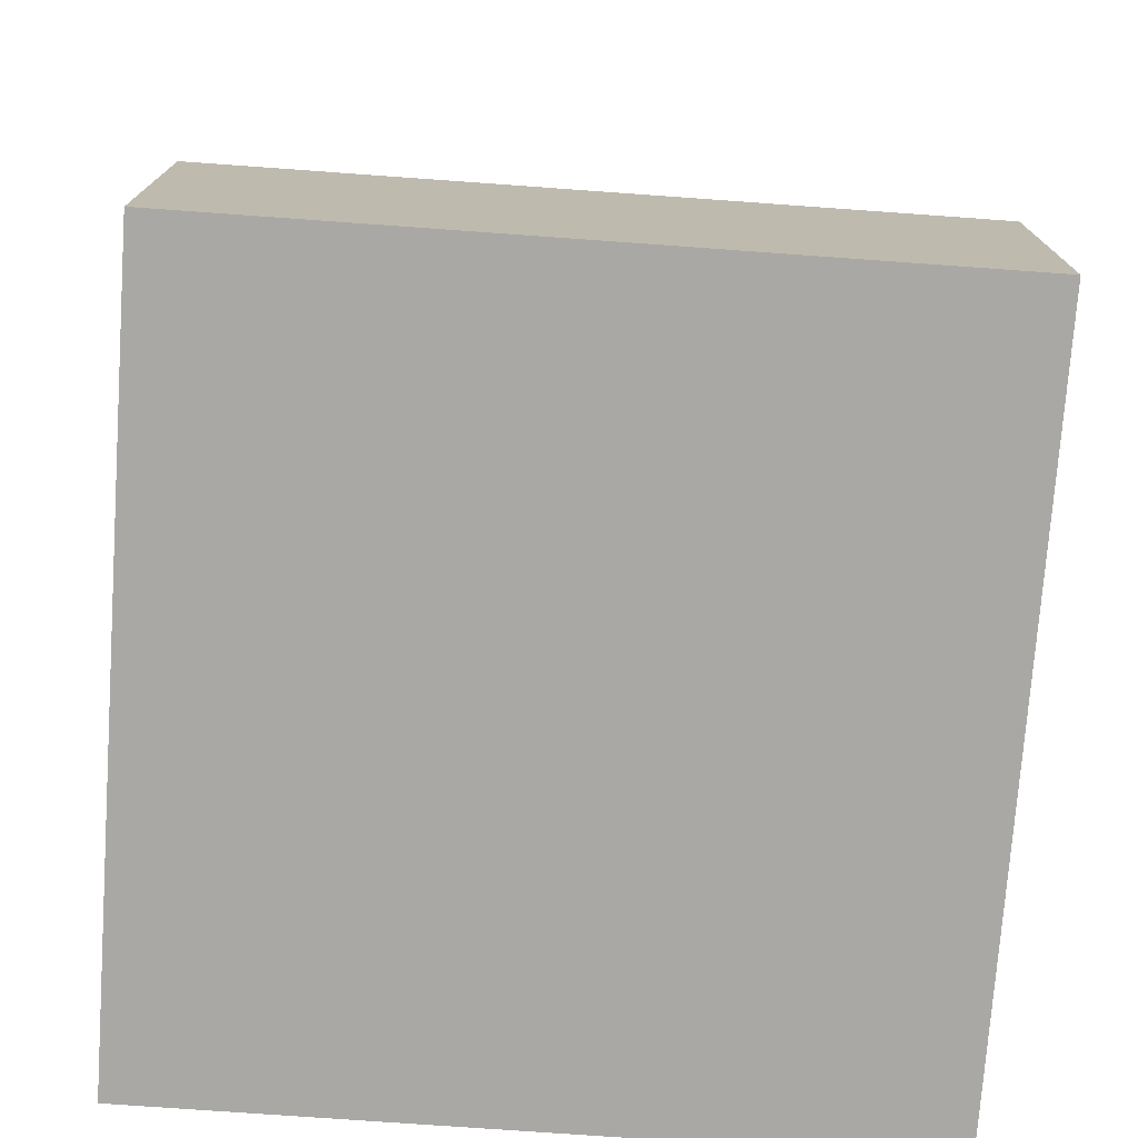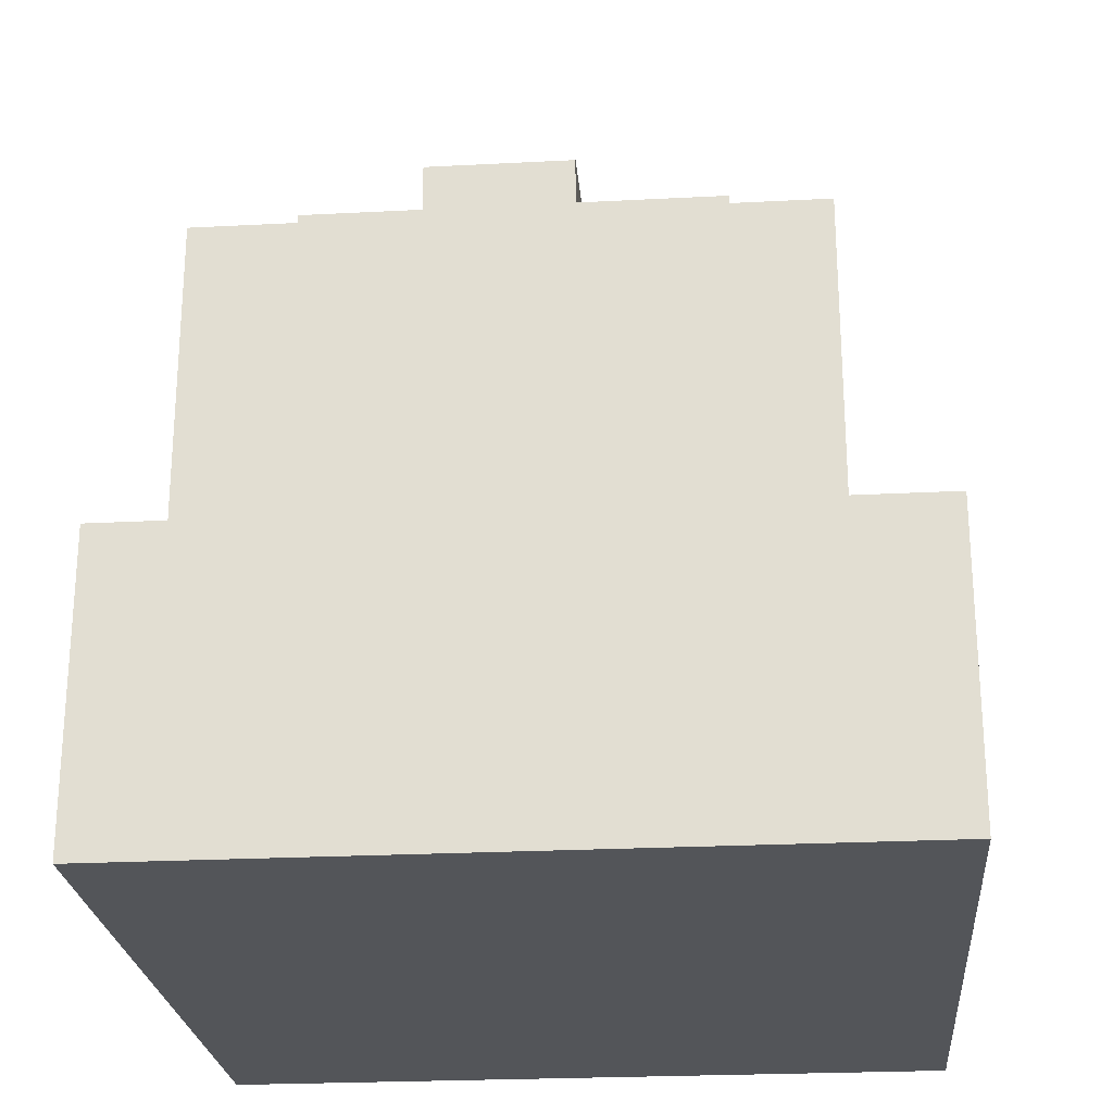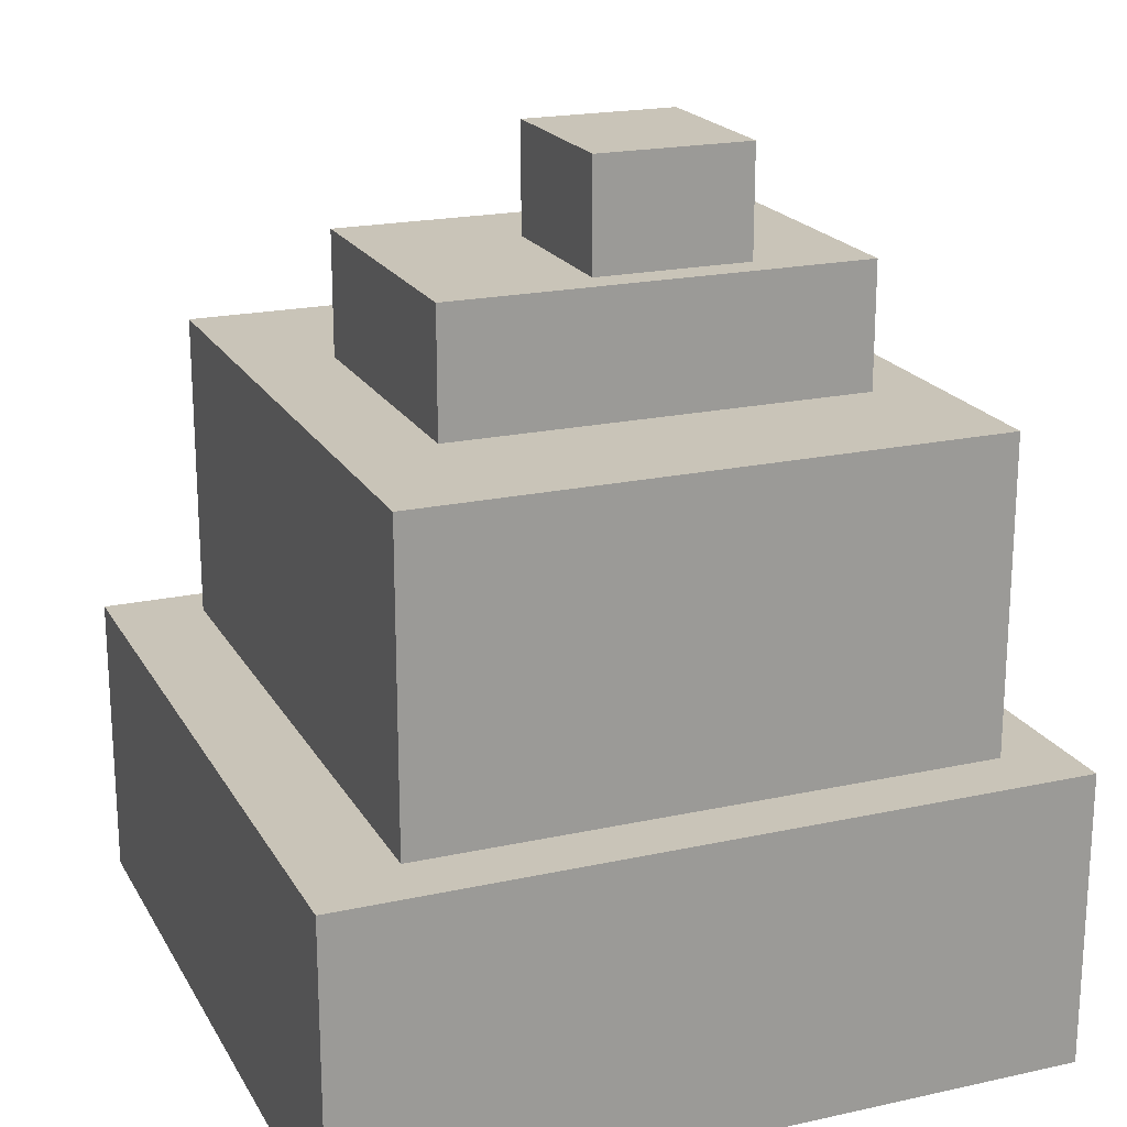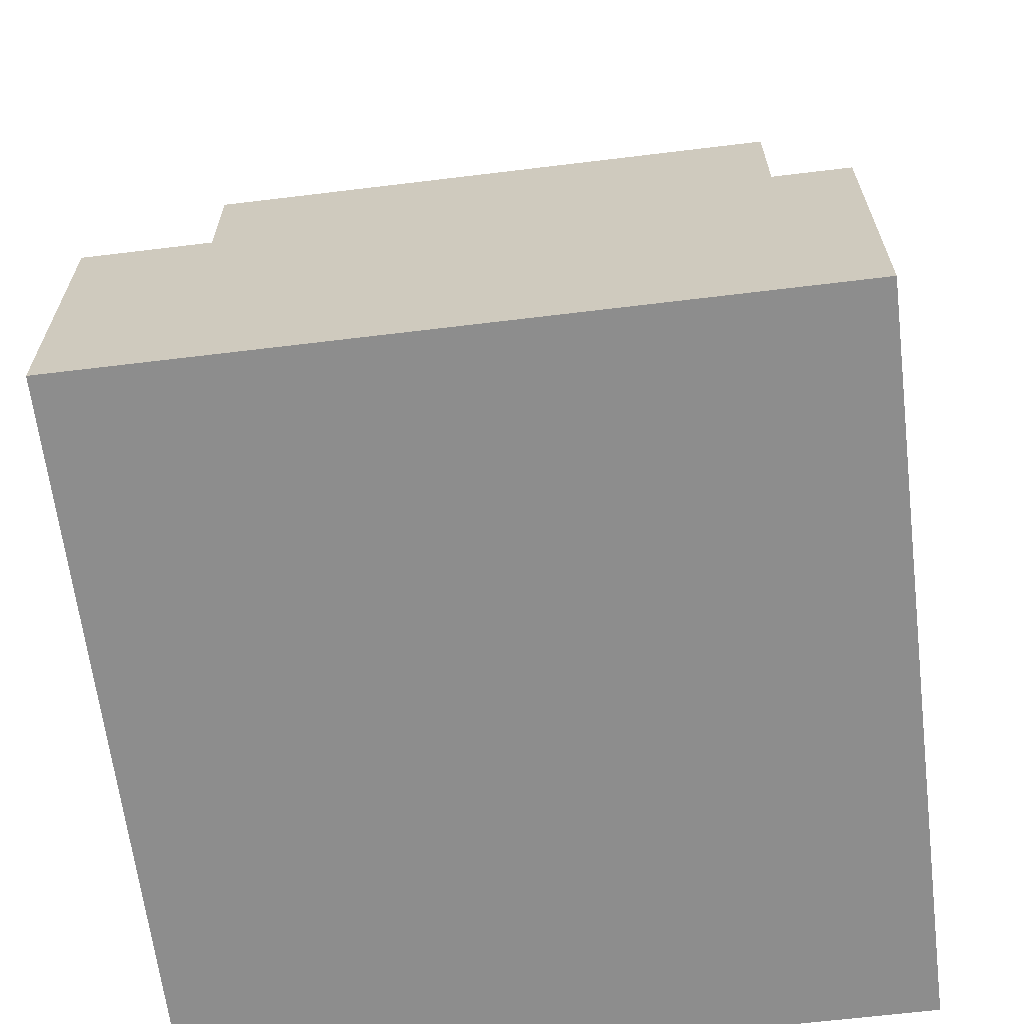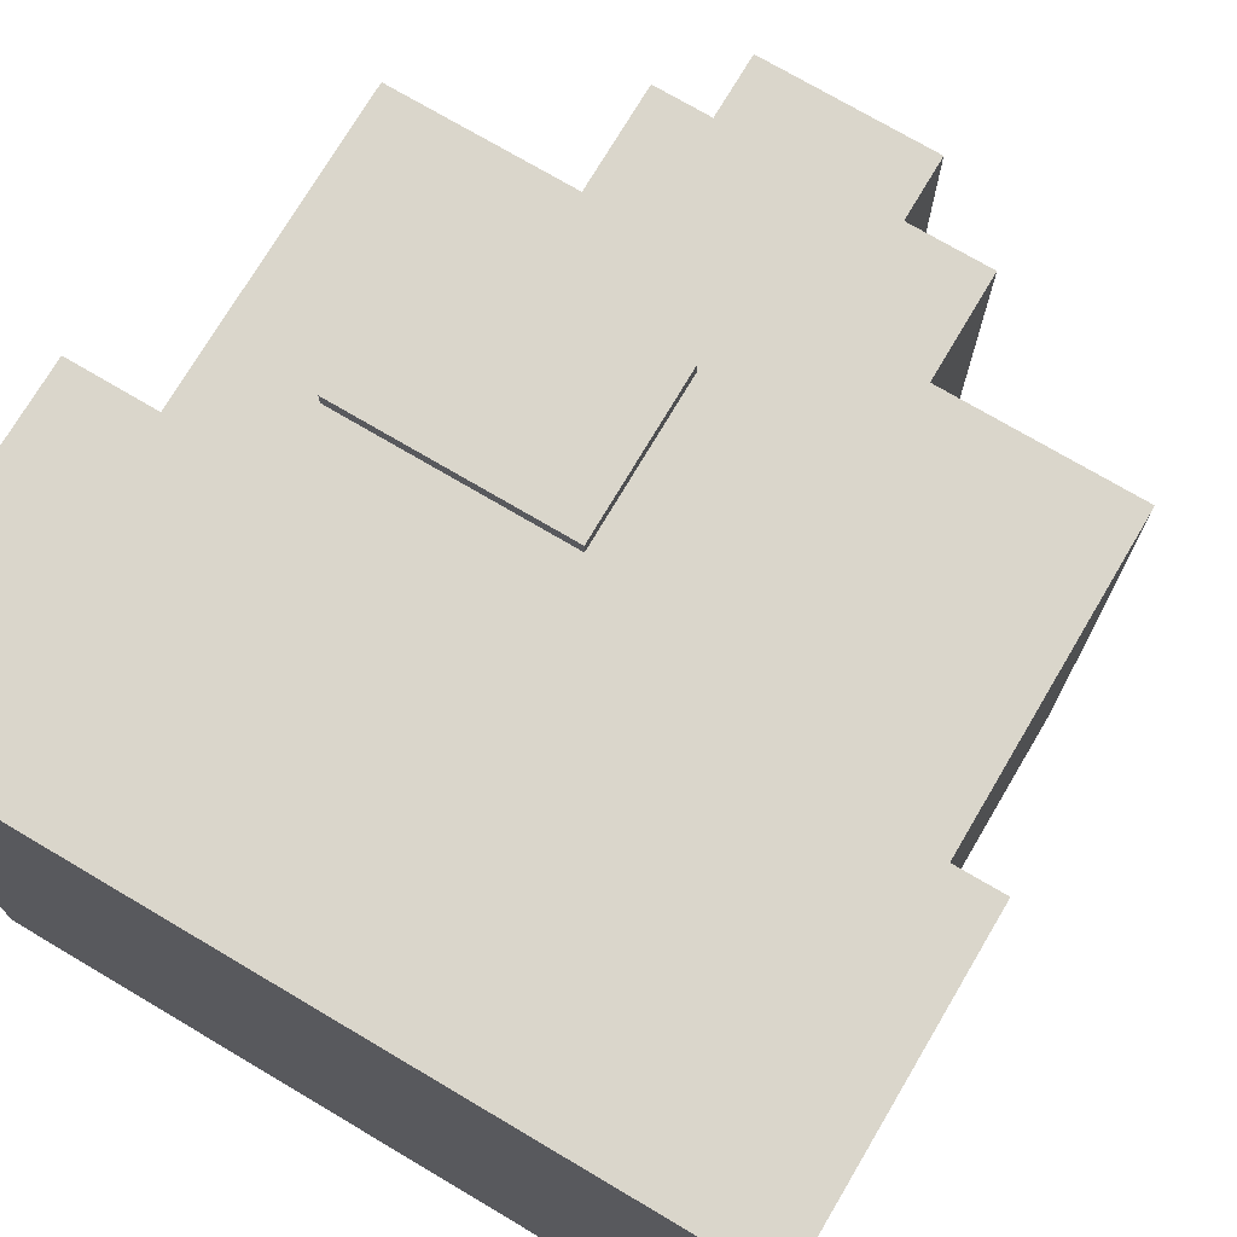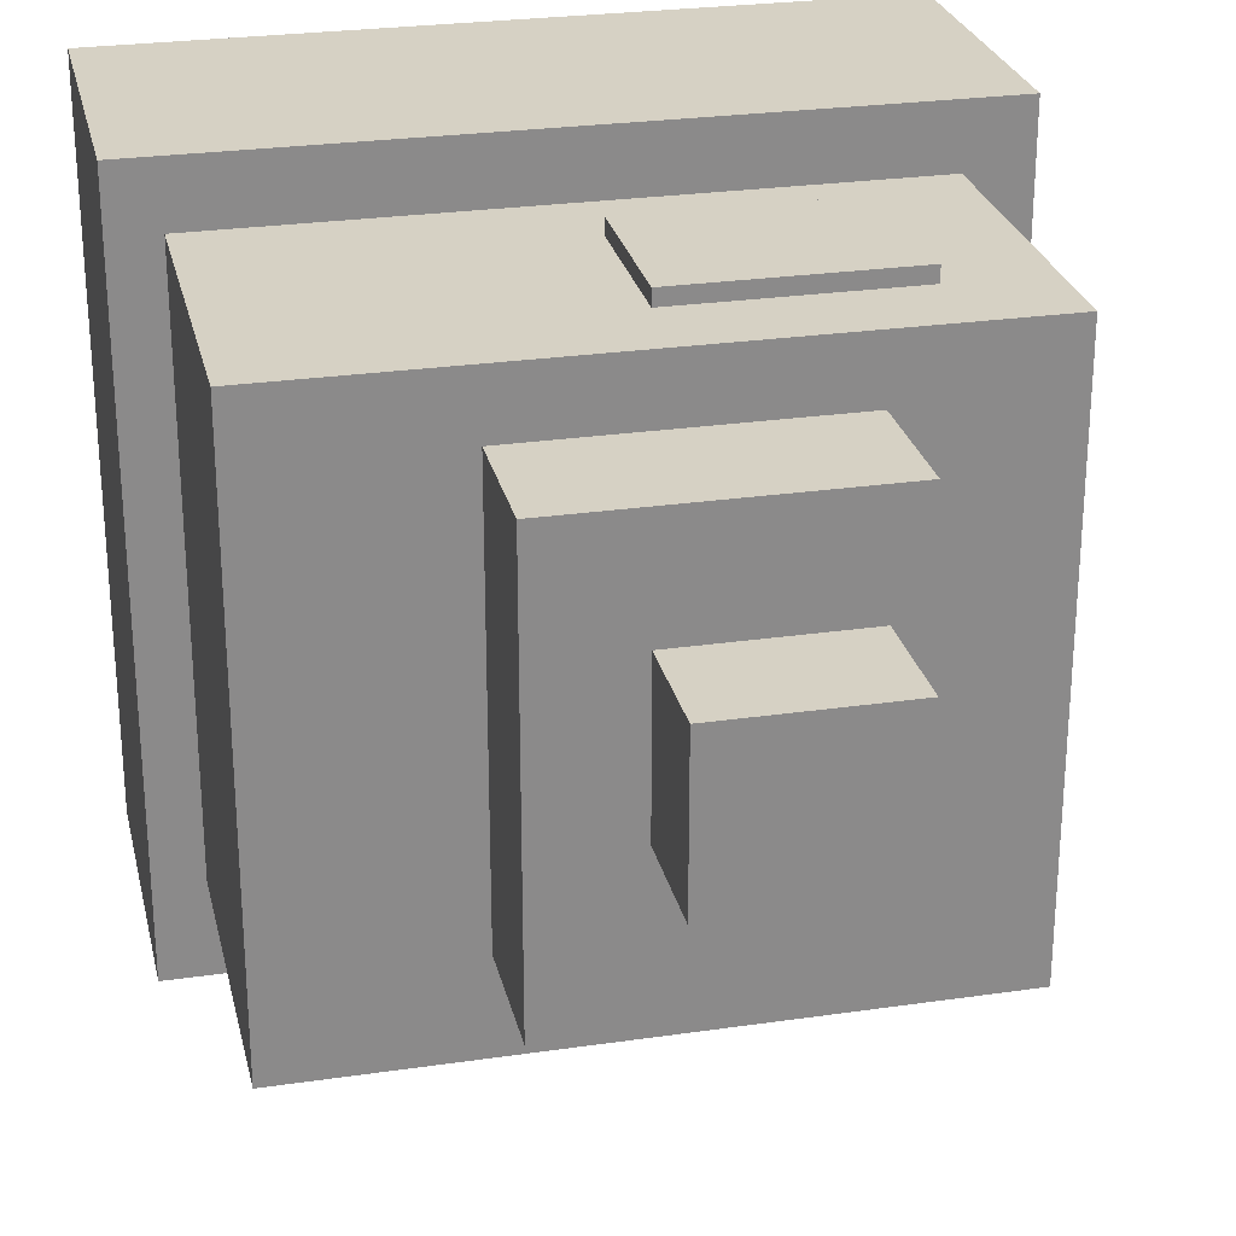
<metadata>
{"format":"obj","ext":"obj","renderer":"f3d","projection":"perspective","resolution":1024,"background":"white","views":[{"elev":-74.9,"azim":-94.1,"up":"+Y"},{"elev":-24.4,"azim":94.9,"up":"+Y"},{"elev":20.1,"azim":-112.0,"up":"+Y"},{"elev":-64.6,"azim":-83.0,"up":"+Y"},{"elev":73.8,"azim":30.6,"up":"+Z"},{"elev":26.6,"azim":167.2,"up":"+Z"}]}
</metadata>
<code>
v -29 0 12
v -29 0 -35
v -29 19 12
v -29 19 -35
v -25 19 8
v -25 19 -29
v -25 39 8
v -25 39 -29
v -19 24 9
v -19 24 8
v -19 34 9
v -19 34 8
v -15 39 4
v -15 39 -23
v -15 47 4
v -15 47 -23
v -13 47 -3
v -13 47 -13
v -13 54 -3
v -13 54 -13
v -5 24 9
v -5 24 8
v -5 34 9
v -5 34 8
v -2 47 -3
v -2 47 -13
v -2 54 -3
v -2 54 -13
v 4 39 4
v 4 39 -23
v 4 47 4
v 4 47 -23
v 16 19 8
v 16 19 -29
v 16 39 8
v 16 39 -29
v 19 0 12
v 19 0 -35
v 19 19 12
v 19 19 -35
v -29 0 12
v -29 19 12
v 19 0 12
v 19 19 12
v -19 24 9
v -19 34 9
v -5 24 9
v -5 34 9
v -25 19 8
v -25 39 8
v -19 24 8
v -19 34 8
v -5 24 8
v -5 34 8
v 16 19 8
v 16 39 8
v -15 39 4
v -15 47 4
v 4 39 4
v 4 47 4
v -13 47 -3
v -13 54 -3
v -2 47 -3
v -2 54 -3
v -13 47 -13
v -13 54 -13
v -2 47 -13
v -2 54 -13
v -15 39 -23
v -15 47 -23
v 4 39 -23
v 4 47 -23
v -25 19 -29
v -25 39 -29
v 16 19 -29
v 16 39 -29
v -29 0 -35
v -29 19 -35
v 19 0 -35
v 19 19 -35
v -29 0 12
v 19 0 12
v -29 0 -35
v 19 0 -35
v -19 24 9
v -5 24 9
v -19 24 8
v -5 24 8
v -29 19 12
v 19 19 12
v -25 19 8
v 16 19 8
v -25 19 -29
v 16 19 -29
v -29 19 -35
v 19 19 -35
v -19 34 9
v -5 34 9
v -19 34 8
v -5 34 8
v -25 39 8
v 16 39 8
v -15 39 4
v 4 39 4
v -15 39 -23
v 4 39 -23
v -25 39 -29
v 16 39 -29
v -15 47 4
v 4 47 4
v -13 47 -3
v -2 47 -3
v -13 47 -13
v -2 47 -13
v -15 47 -23
v 4 47 -23
v -13 54 -3
v -2 54 -3
v -13 54 -13
v -2 54 -13
f 3 2 1
f 4 2 3
f 7 6 5
f 8 6 7
f 11 10 9
f 12 10 11
f 15 14 13
f 16 14 15
f 19 18 17
f 20 18 19
f 21 22 23
f 23 22 24
f 25 26 27
f 27 26 28
f 29 30 31
f 31 30 32
f 33 34 35
f 35 34 36
f 37 38 39
f 39 38 40
f 43 42 41
f 44 42 43
f 47 46 45
f 48 46 47
f 51 50 49
f 52 50 51
f 53 51 49
f 54 50 52
f 55 53 49
f 55 54 53
f 56 50 54
f 56 54 55
f 59 58 57
f 60 58 59
f 63 62 61
f 64 62 63
f 65 66 67
f 67 66 68
f 69 70 71
f 71 70 72
f 73 74 75
f 75 74 76
f 77 78 79
f 79 78 80
f 83 82 81
f 84 82 83
f 87 86 85
f 88 86 87
f 89 90 91
f 91 90 92
f 89 91 93
f 92 90 94
f 89 93 95
f 93 94 95
f 94 90 96
f 95 94 96
f 97 98 99
f 99 98 100
f 101 102 103
f 103 102 104
f 101 103 105
f 104 102 106
f 101 105 107
f 105 106 107
f 106 102 108
f 107 106 108
f 109 110 111
f 111 110 112
f 109 111 113
f 112 110 114
f 109 113 115
f 113 114 115
f 114 110 116
f 115 114 116
f 117 118 119
f 119 118 120

</code>
